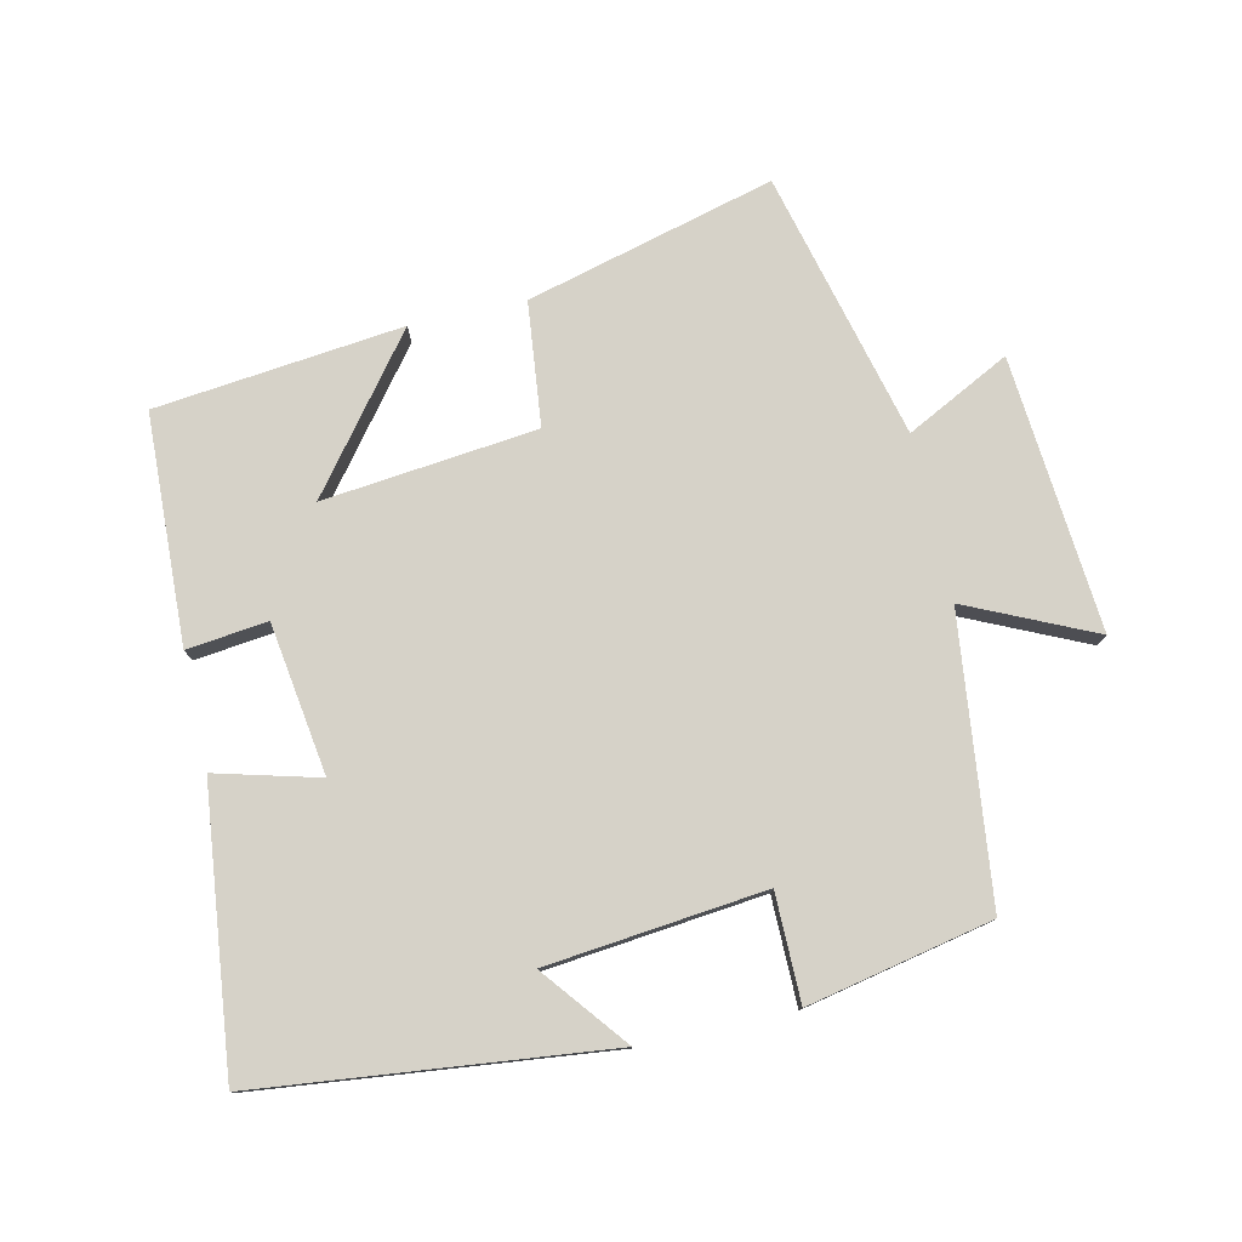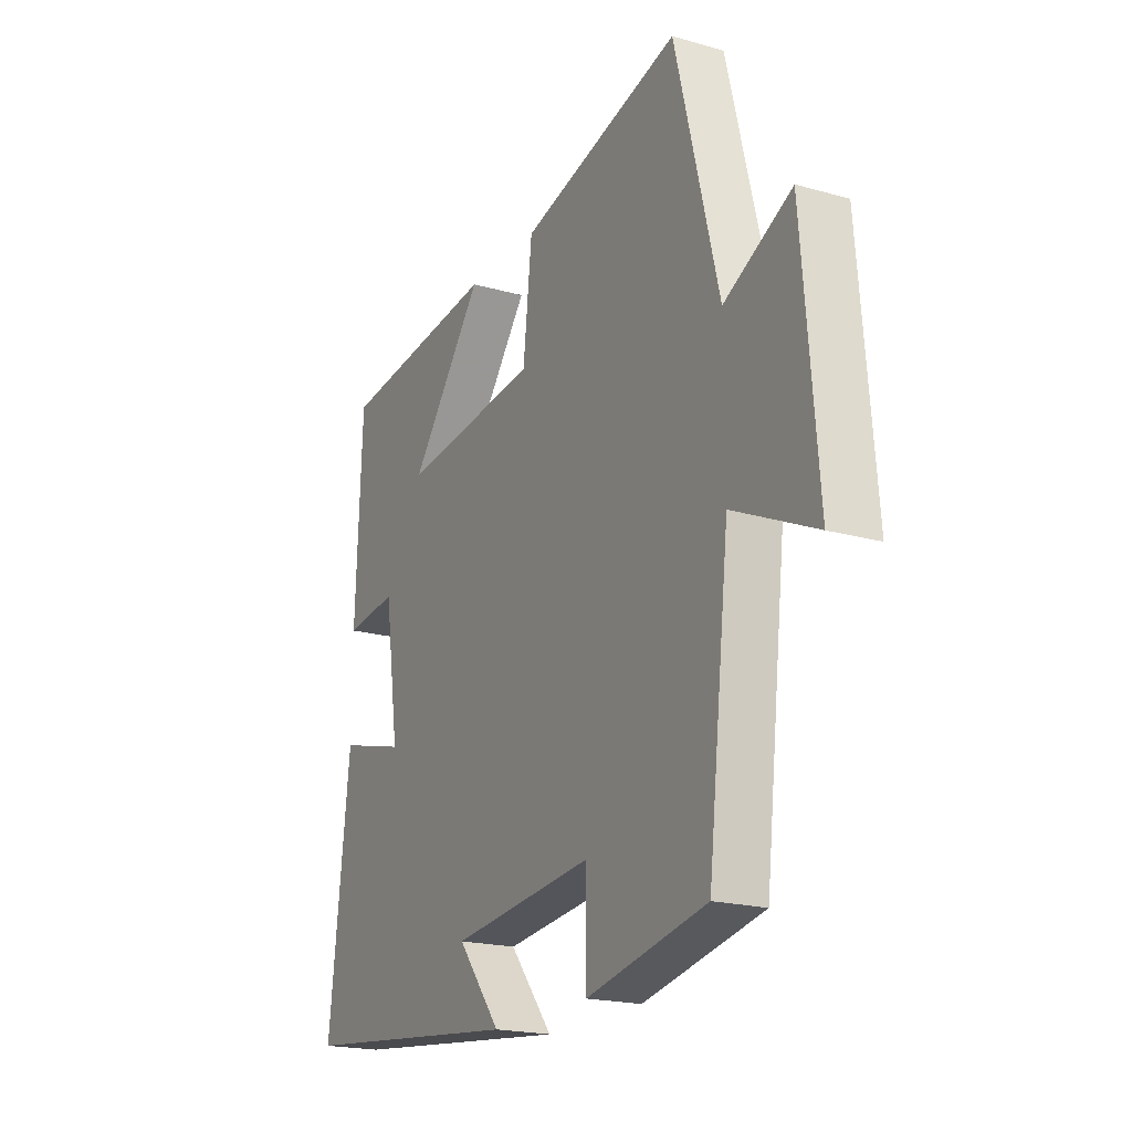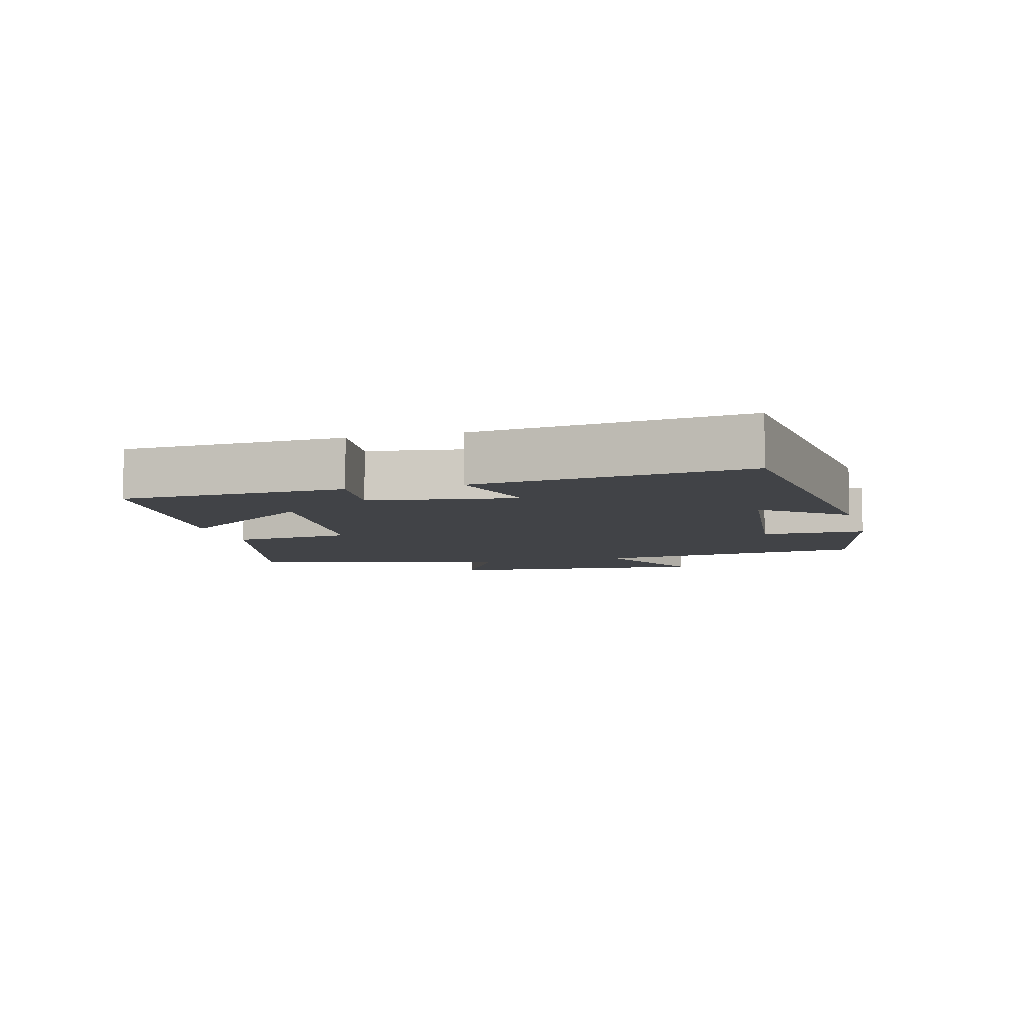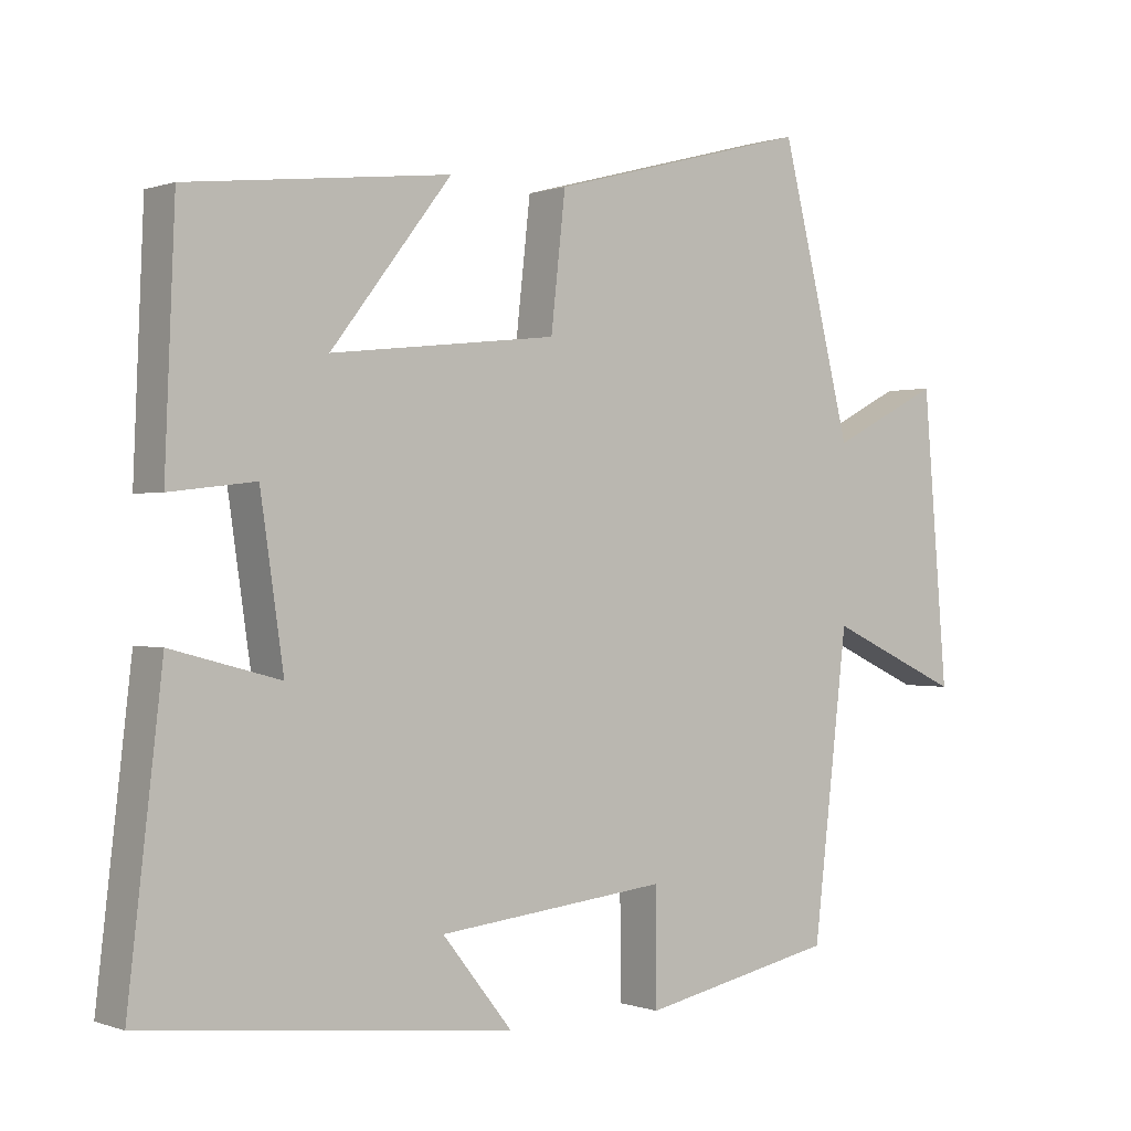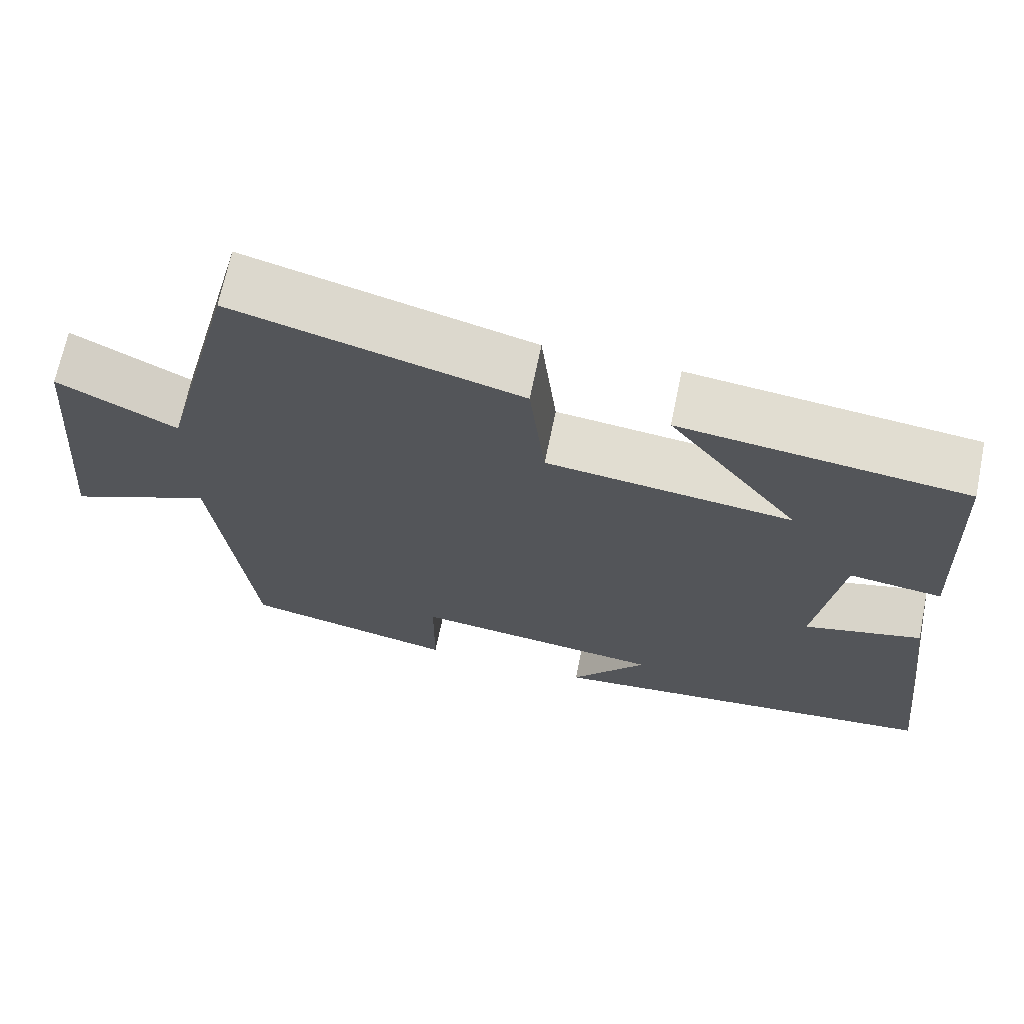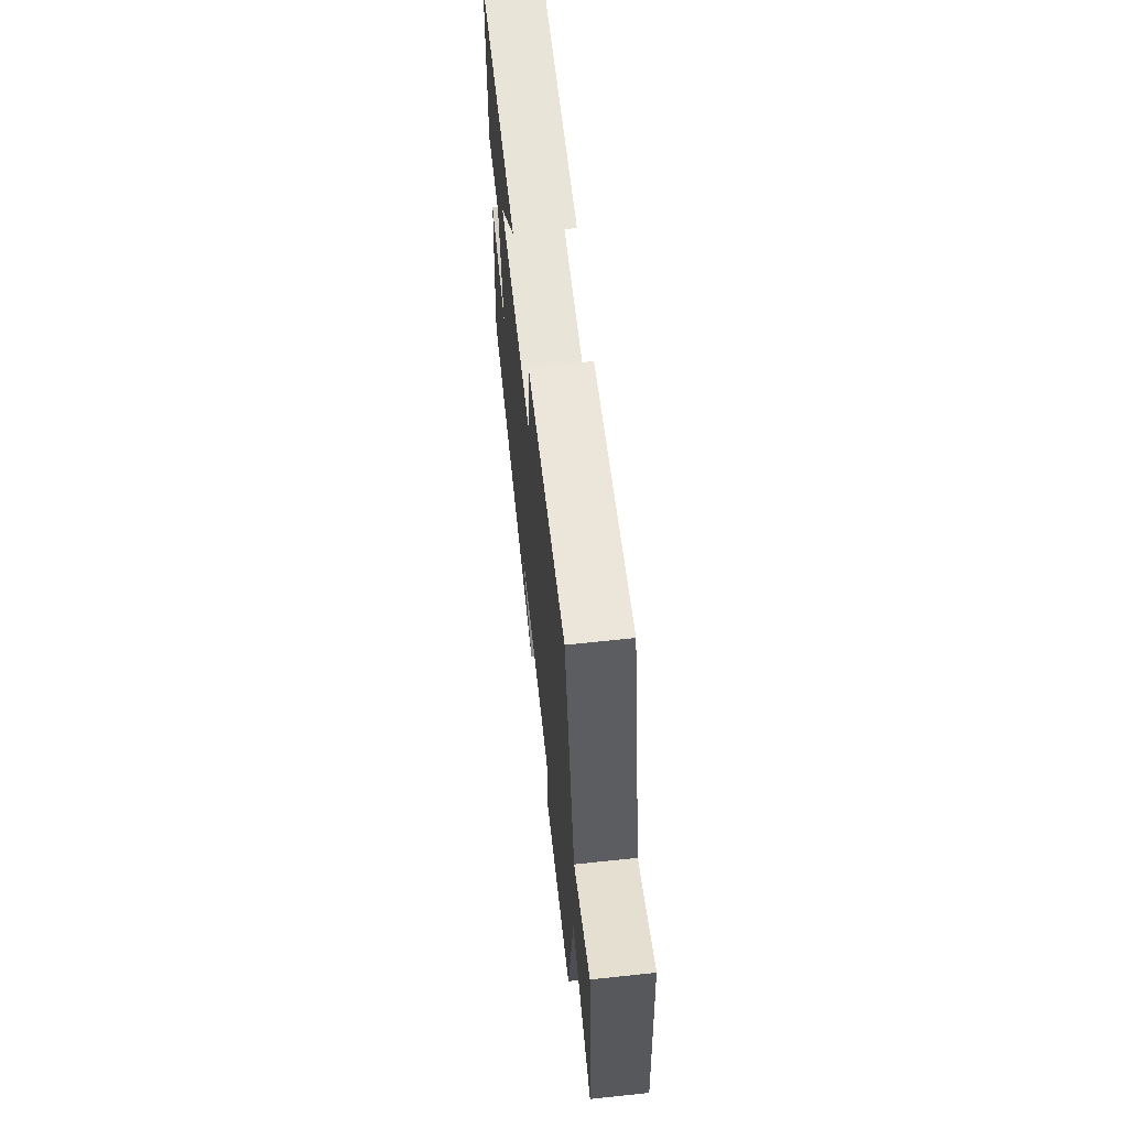
<metadata>
{"format":"obj","ext":"obj","renderer":"f3d","projection":"perspective","resolution":1024,"background":"white","views":[{"elev":78.1,"azim":167.4,"up":"+Y"},{"elev":-19.8,"azim":-117.8,"up":"+Z"},{"elev":-7.1,"azim":105.0,"up":"+Y"},{"elev":0.2,"azim":142.4,"up":"+Z"},{"elev":68.2,"azim":11.6,"up":"+Z"},{"elev":65.6,"azim":-96.1,"up":"+Z"}]}
</metadata>
<code>
v -0.452 0.07 -0.444
v -0.5 0.07 -0.032
v -0.685 0.07 -0.117
v -0.651 0.07 0.283
v -0.5 0.07 0.206
v -0.402 0.07 0.595
v -0.041 0.07 0.5
v -0.021 0.07 0.32
v 0.291 0.07 0.286
v 0.125 0.07 0.5
v 0.486 0.07 0.46
v 0.5 0.07 0.127
v 0.382 0.07 0.141
v 0.35 0.07 -0.079
v 0.5 0.07 -0.039
v 0.547 0.07 -0.444
v 0.039 0.07 -0.5
v 0.136 0.07 -0.378
v -0.182 0.07 -0.344
v -0.183 0.07 -0.5
v -0.452 0 -0.444
v -0.5 0 -0.032
v -0.685 0 -0.117
v -0.651 0 0.283
v -0.5 0 0.206
v -0.402 0 0.595
v -0.041 0 0.5
v -0.021 0 0.32
v 0.291 0 0.286
v 0.125 0 0.5
v 0.486 0 0.46
v 0.5 0 0.127
v 0.382 0 0.141
v 0.35 0 -0.079
v 0.5 0 -0.039
v 0.547 0 -0.444
v 0.039 0 -0.5
v 0.136 0 -0.378
v -0.182 0 -0.344
v -0.183 0 -0.5
f 19 20 1 2
f 18 19 2
f 15 16 17 18
f 14 15 18
f 13 14 18 2
f 11 12 13
f 9 10 11
f 9 11 13
f 8 9 13 2
f 7 8 2
f 6 7 2
f 5 6 2
f 2 3 4 5
f 22 21 40 39
f 22 39 38
f 38 37 36 35
f 38 35 34
f 22 38 34 33
f 33 32 31
f 31 30 29
f 33 31 29
f 22 33 29 28
f 22 28 27
f 22 27 26
f 22 26 25
f 25 24 23 22
f 1 21 22 2
f 2 22 23 3
f 3 23 24 4
f 4 24 25 5
f 5 25 26 6
f 6 26 27 7
f 7 27 28 8
f 8 28 29 9
f 9 29 30 10
f 10 30 31 11
f 11 31 32 12
f 12 32 33 13
f 13 33 34 14
f 14 34 35 15
f 15 35 36 16
f 16 36 37 17
f 17 37 38 18
f 18 38 39 19
f 19 39 40 20
f 20 40 21 1

</code>
